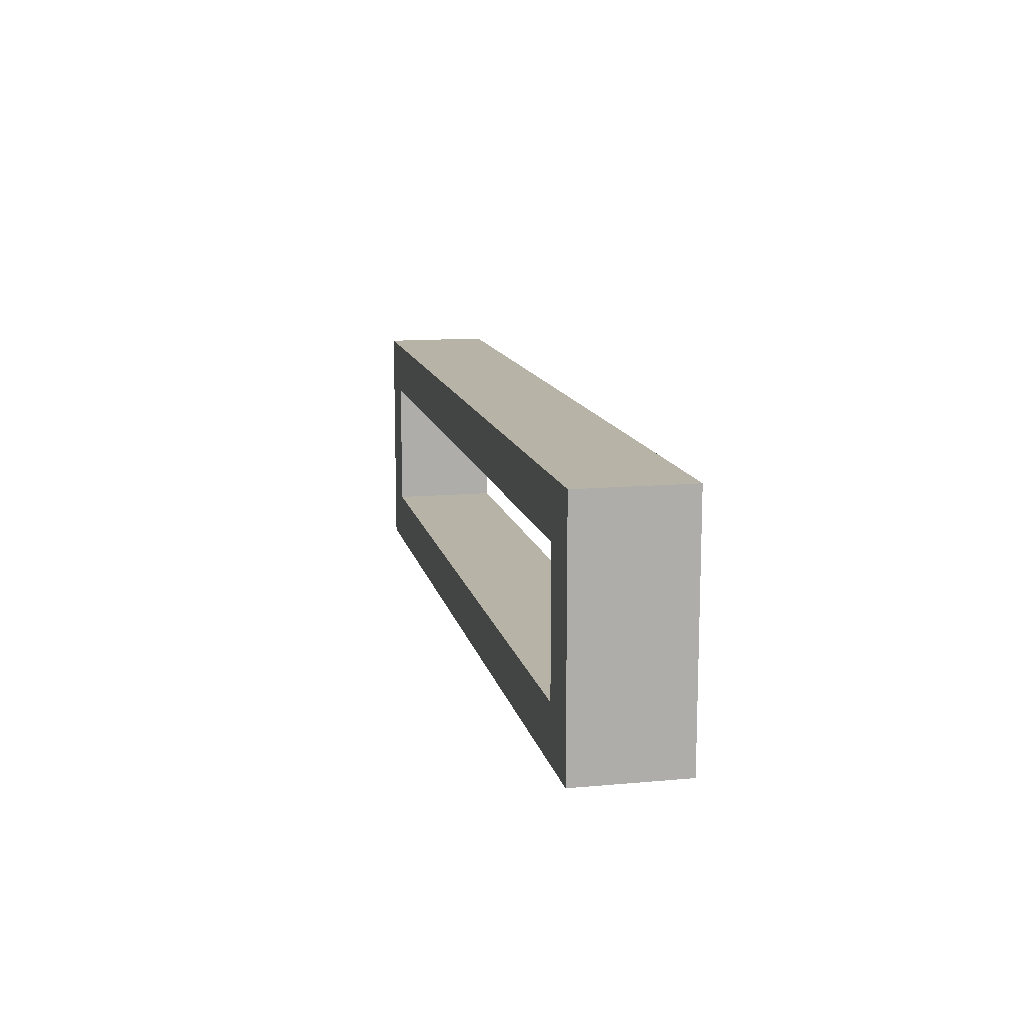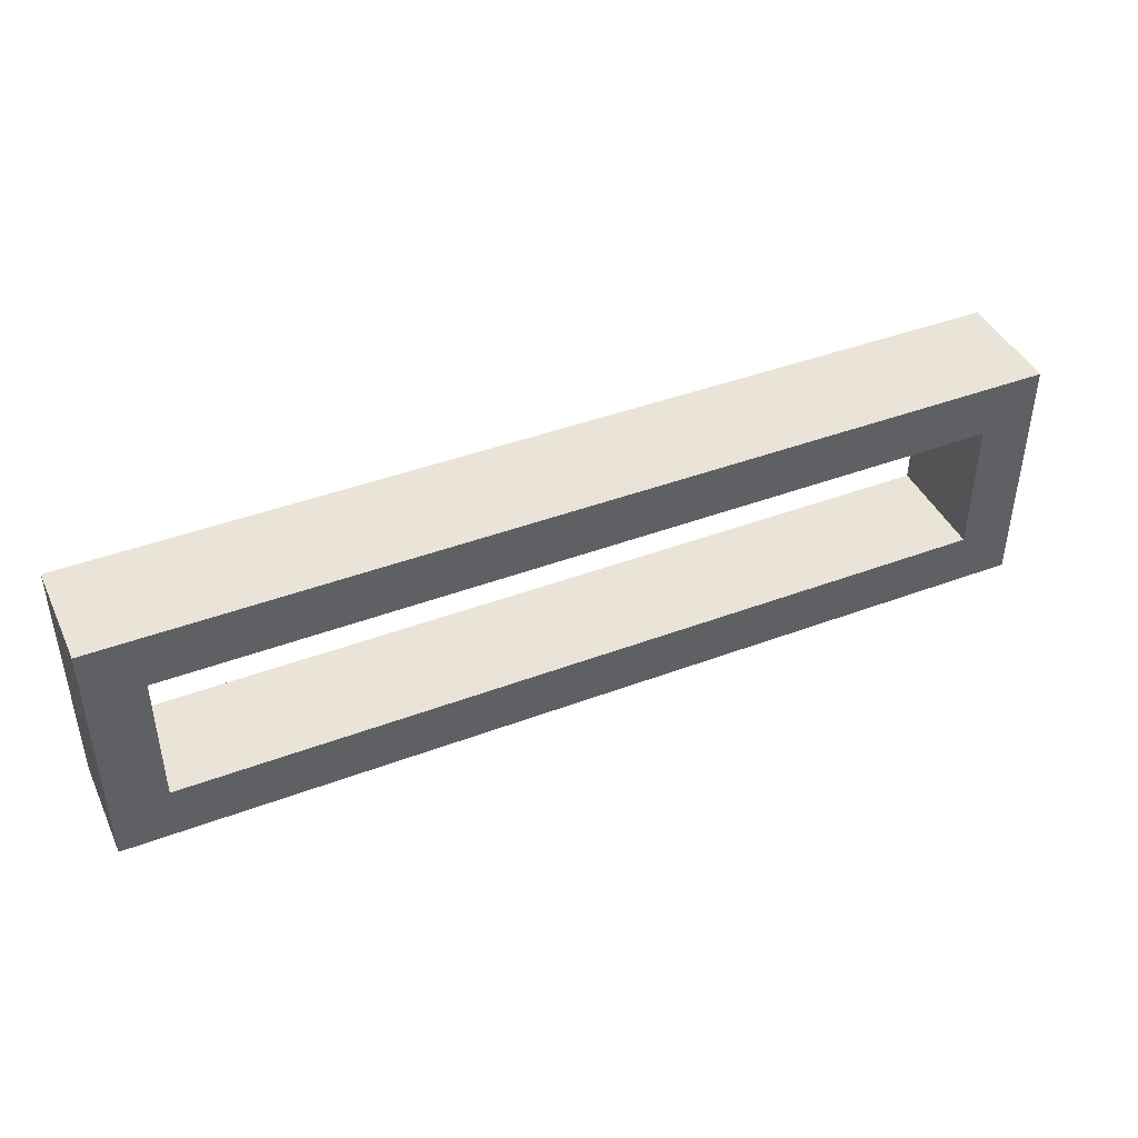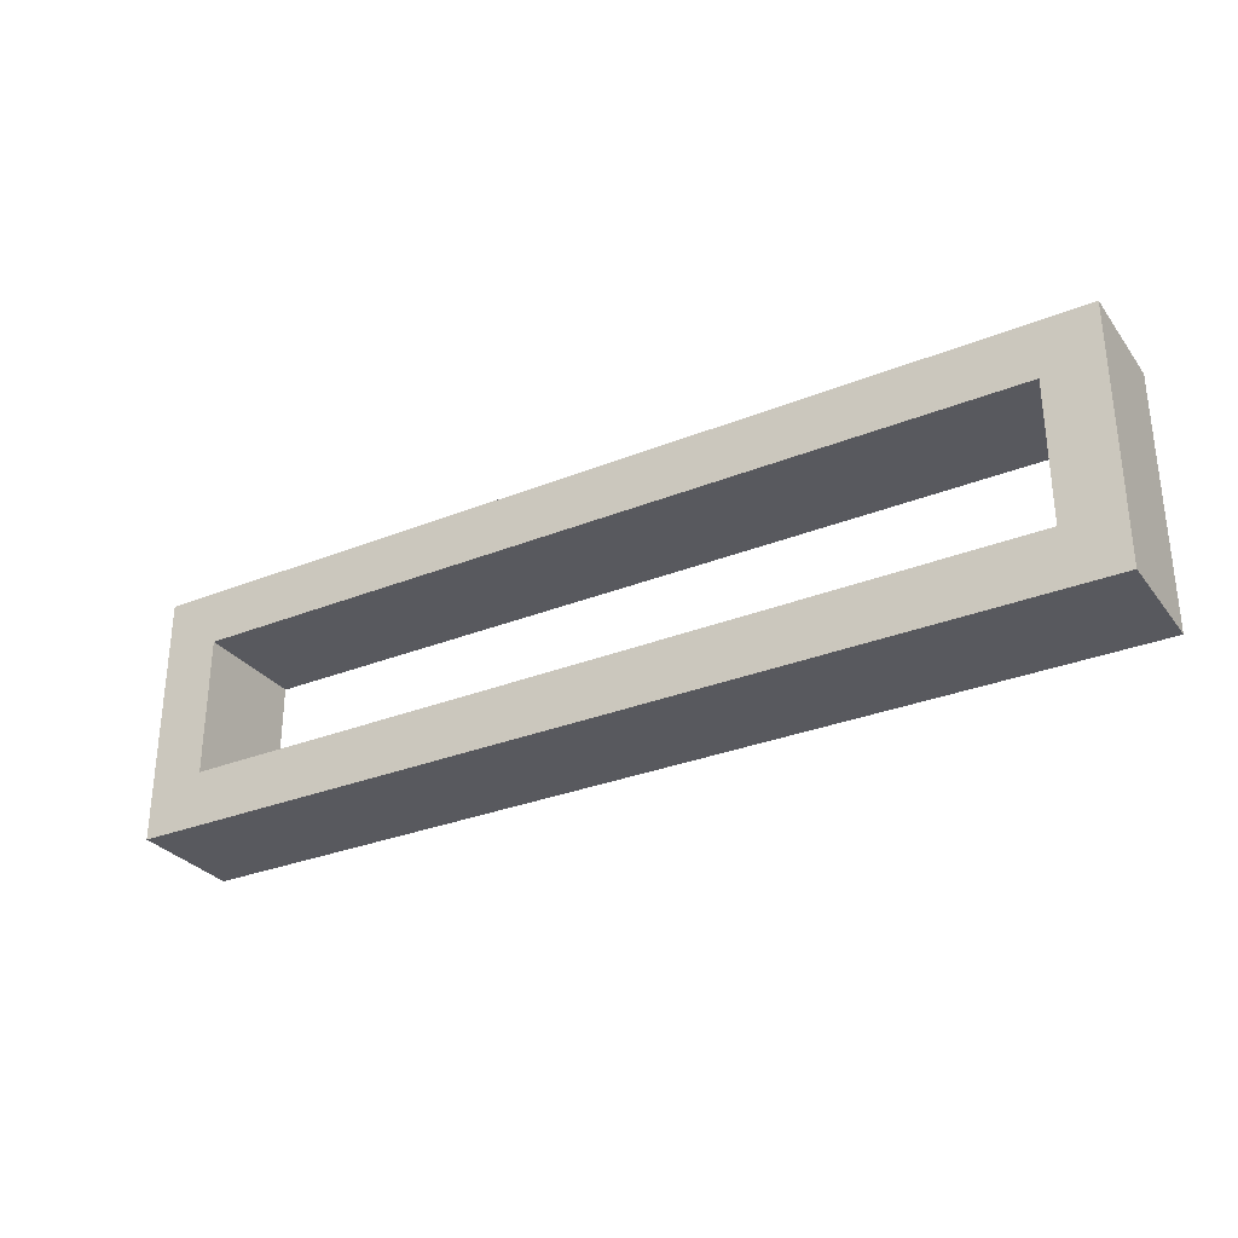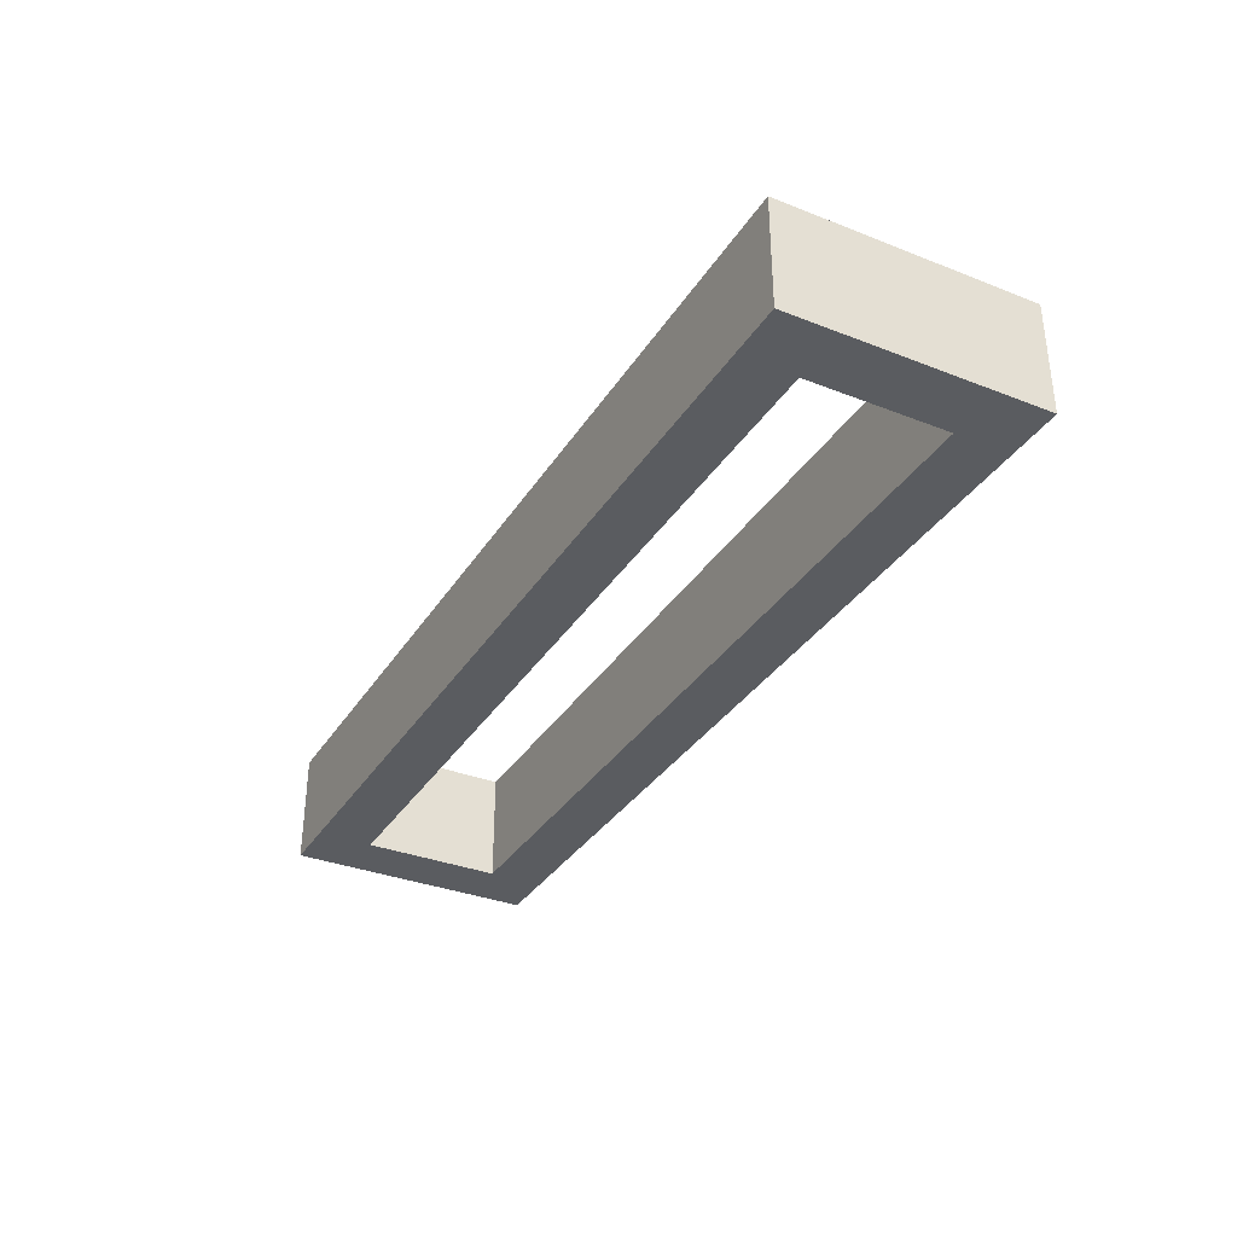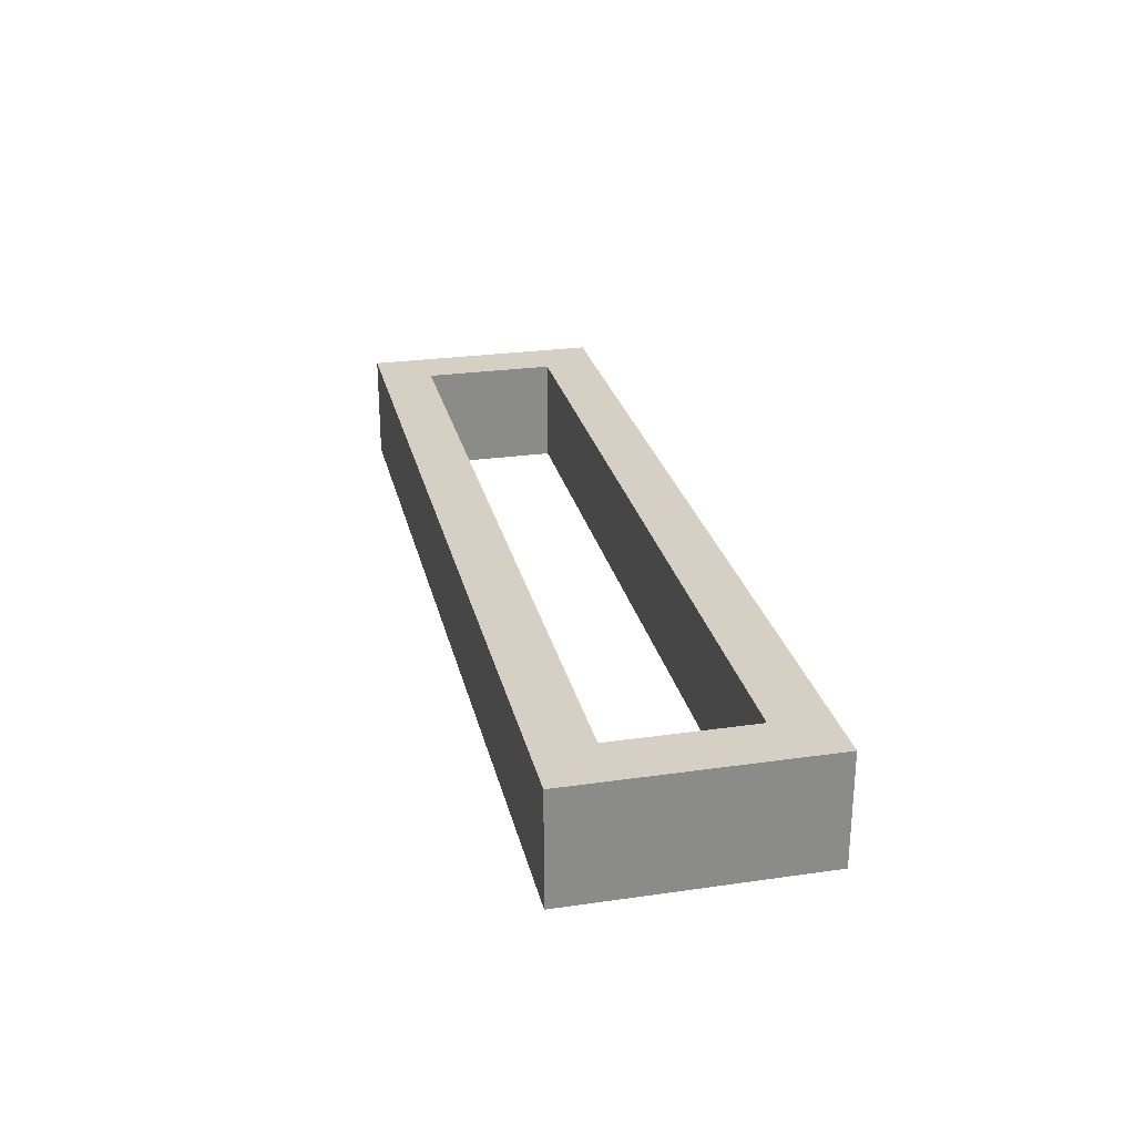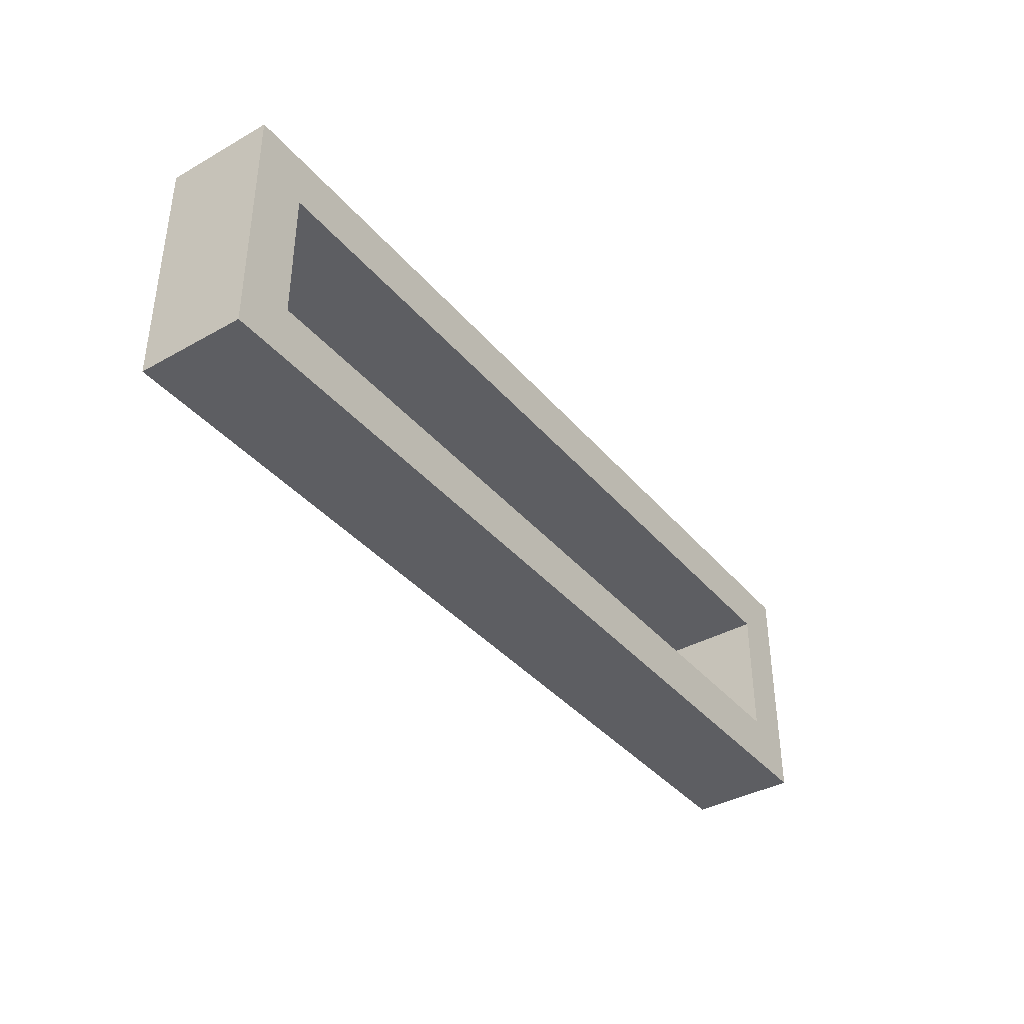
<metadata>
{"format":"obj","ext":"obj","renderer":"f3d","projection":"perspective","resolution":1024,"background":"white","views":[{"elev":12.7,"azim":-102.0,"up":"+Z"},{"elev":42.9,"azim":156.0,"up":"+Z"},{"elev":-30.4,"azim":-149.8,"up":"+Z"},{"elev":-34.0,"azim":-117.9,"up":"+Y"},{"elev":26.4,"azim":77.3,"up":"+Y"},{"elev":-38.4,"azim":-54.6,"up":"+Z"}]}
</metadata>
<code>
o 70c297ee7bfd1692b8d3e694481a3f7c533a2c23abc5cd7275fec4fbc1811f5
v -1370 80 -645
v -1370 120 -555
v -1370 120 -645
v -1370 80 -555
v -1350 120 -575
v -1350 120 -625
v -1050 120 -625
v -1030 120 -645
v -1030 120 -555
v -1050 120 -575
v -1030 80 -645
v -1350 80 -625
v -1350 80 -575
v -1050 80 -575
v -1030 80 -555
v -1050 80 -625
f 1 2 3
f 1 4 2
f 3 2 5
f 6 3 5
f 8 3 7
f 3 6 7
f 7 10 9
f 8 7 9
f 5 2 9
f 10 5 9
f 8 11 1
f 3 8 1
f 4 1 12
f 13 4 12
f 15 4 14
f 4 13 14
f 14 16 11
f 15 14 11
f 12 1 11
f 16 12 11
f 4 15 9
f 4 9 2
f 15 11 8
f 15 8 9
f 12 16 7
f 12 7 6
f 16 14 10
f 16 10 7
f 14 13 5
f 14 5 10
f 13 12 6
f 13 6 5

</code>
